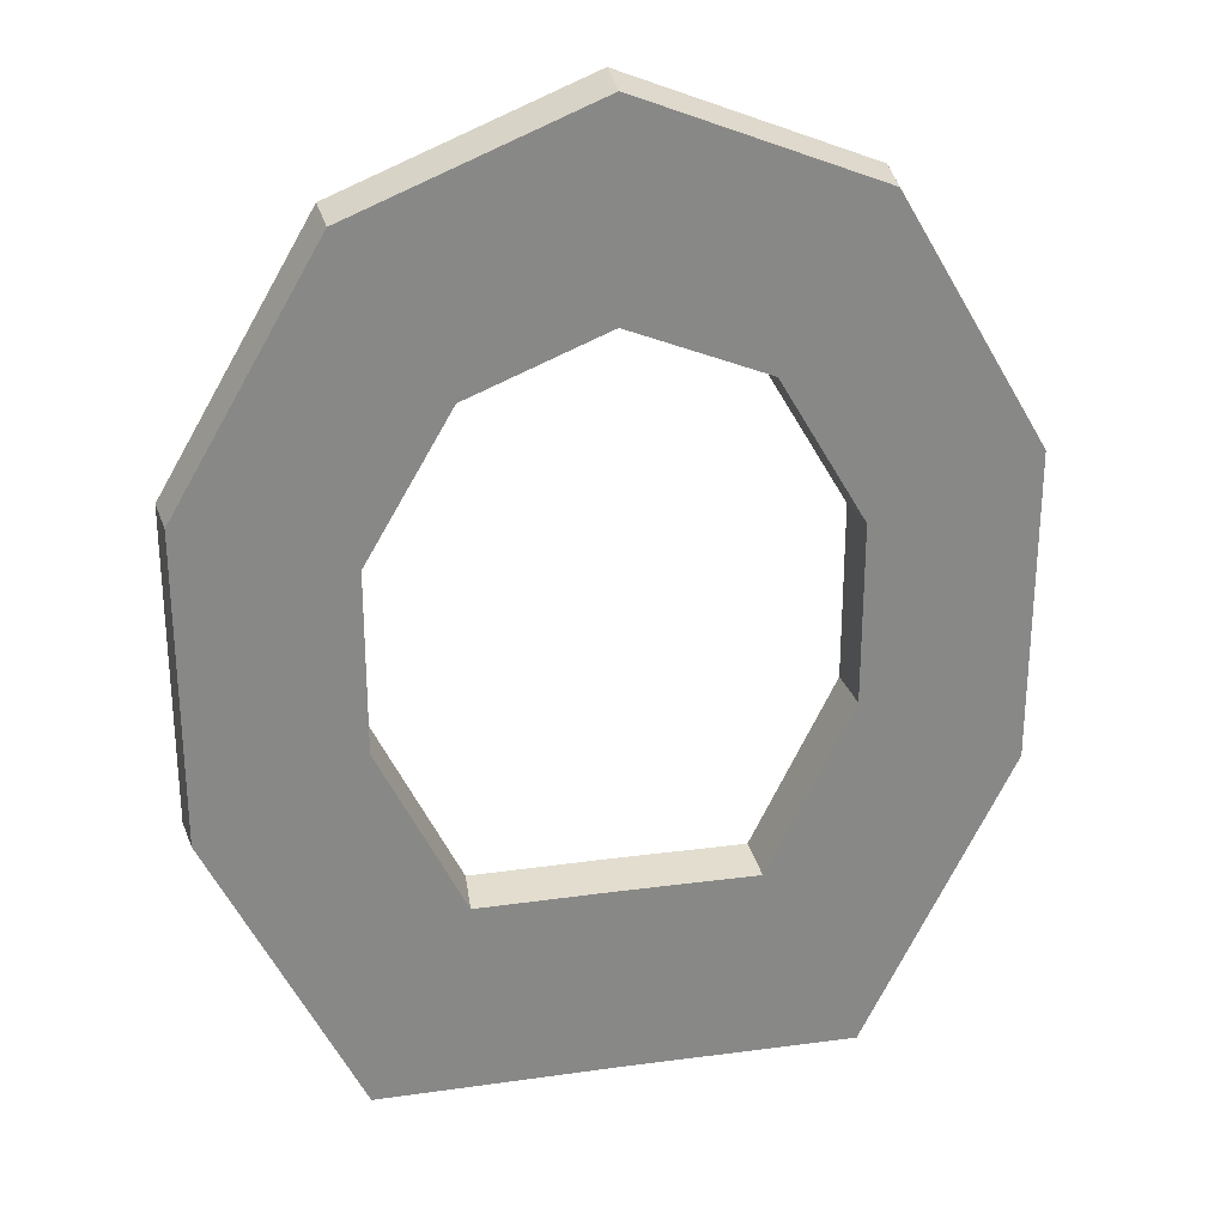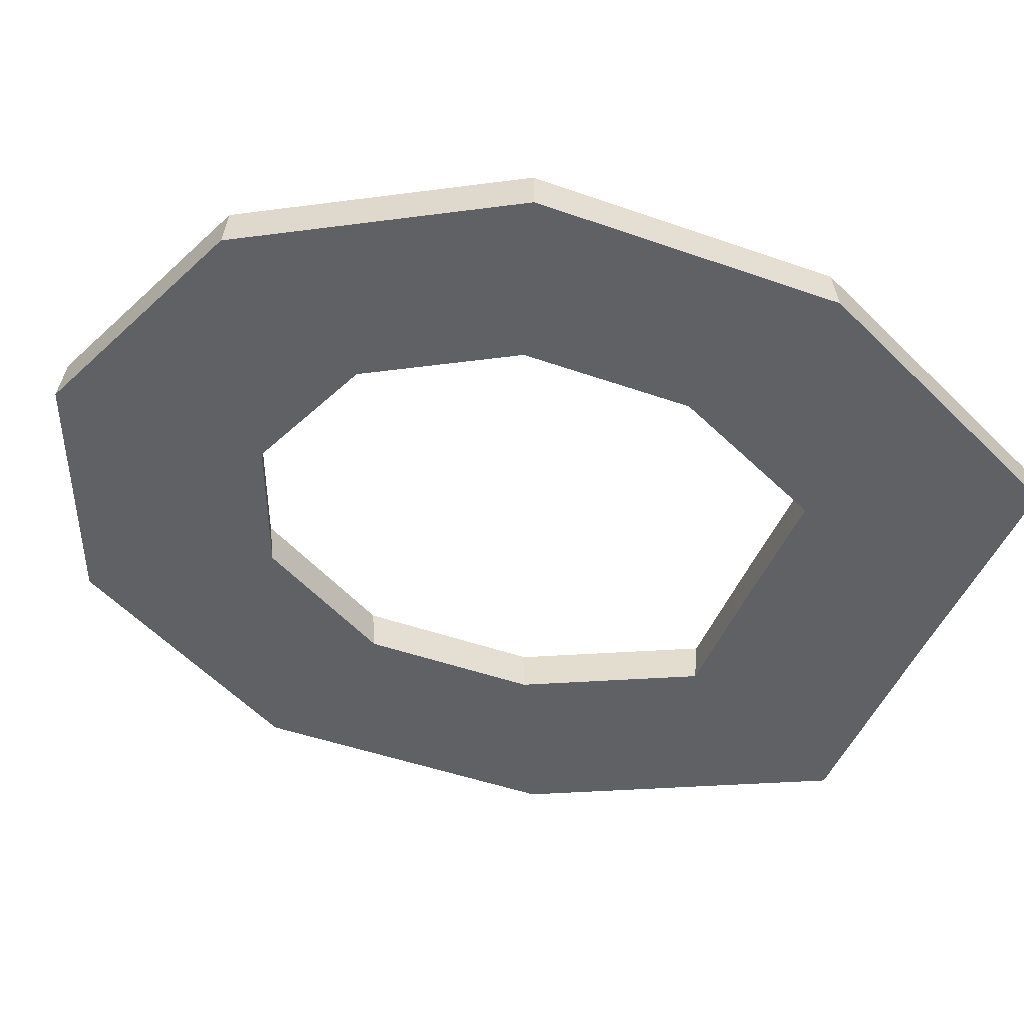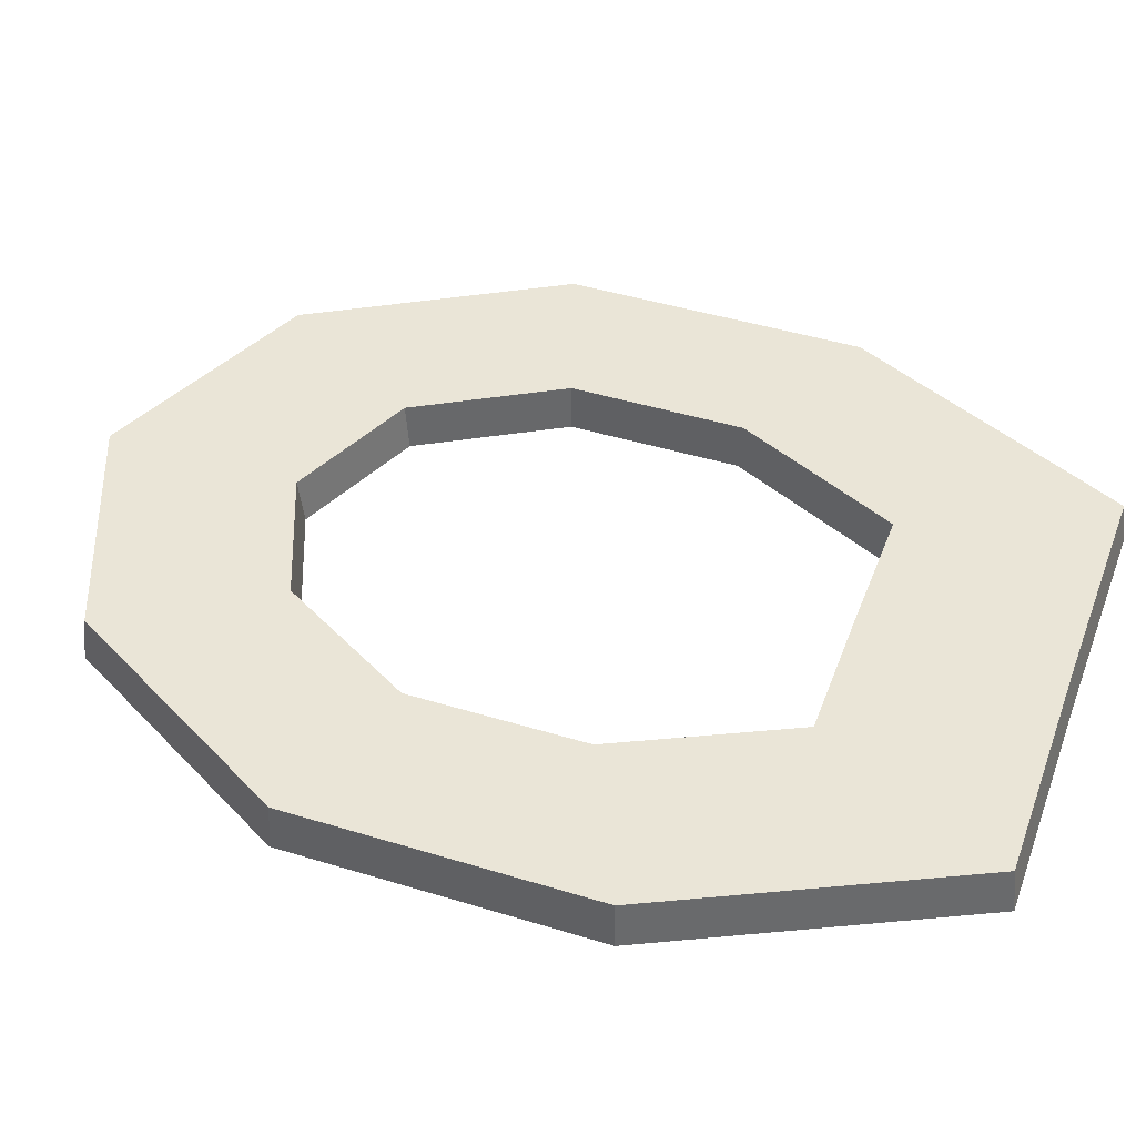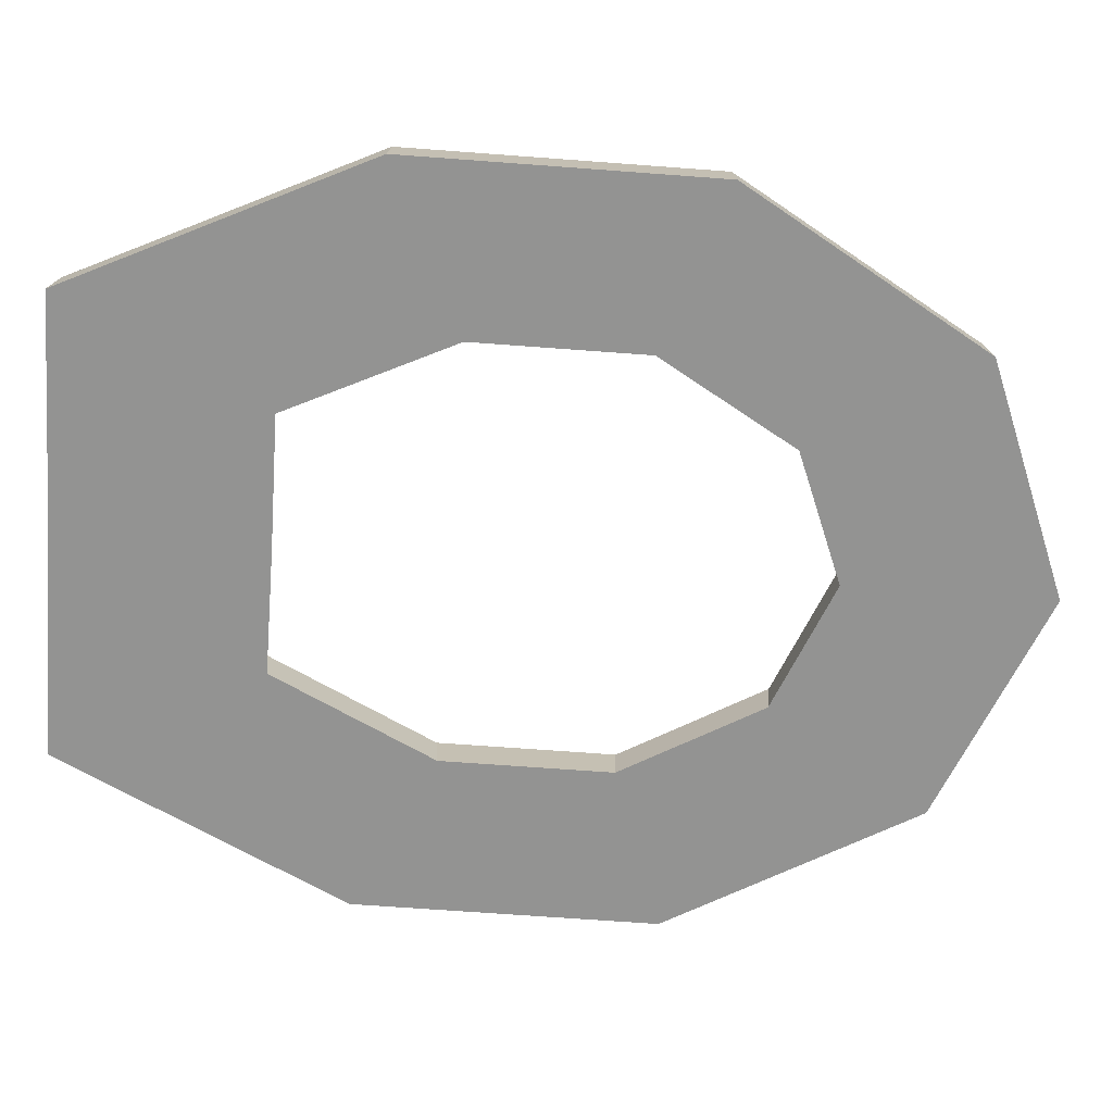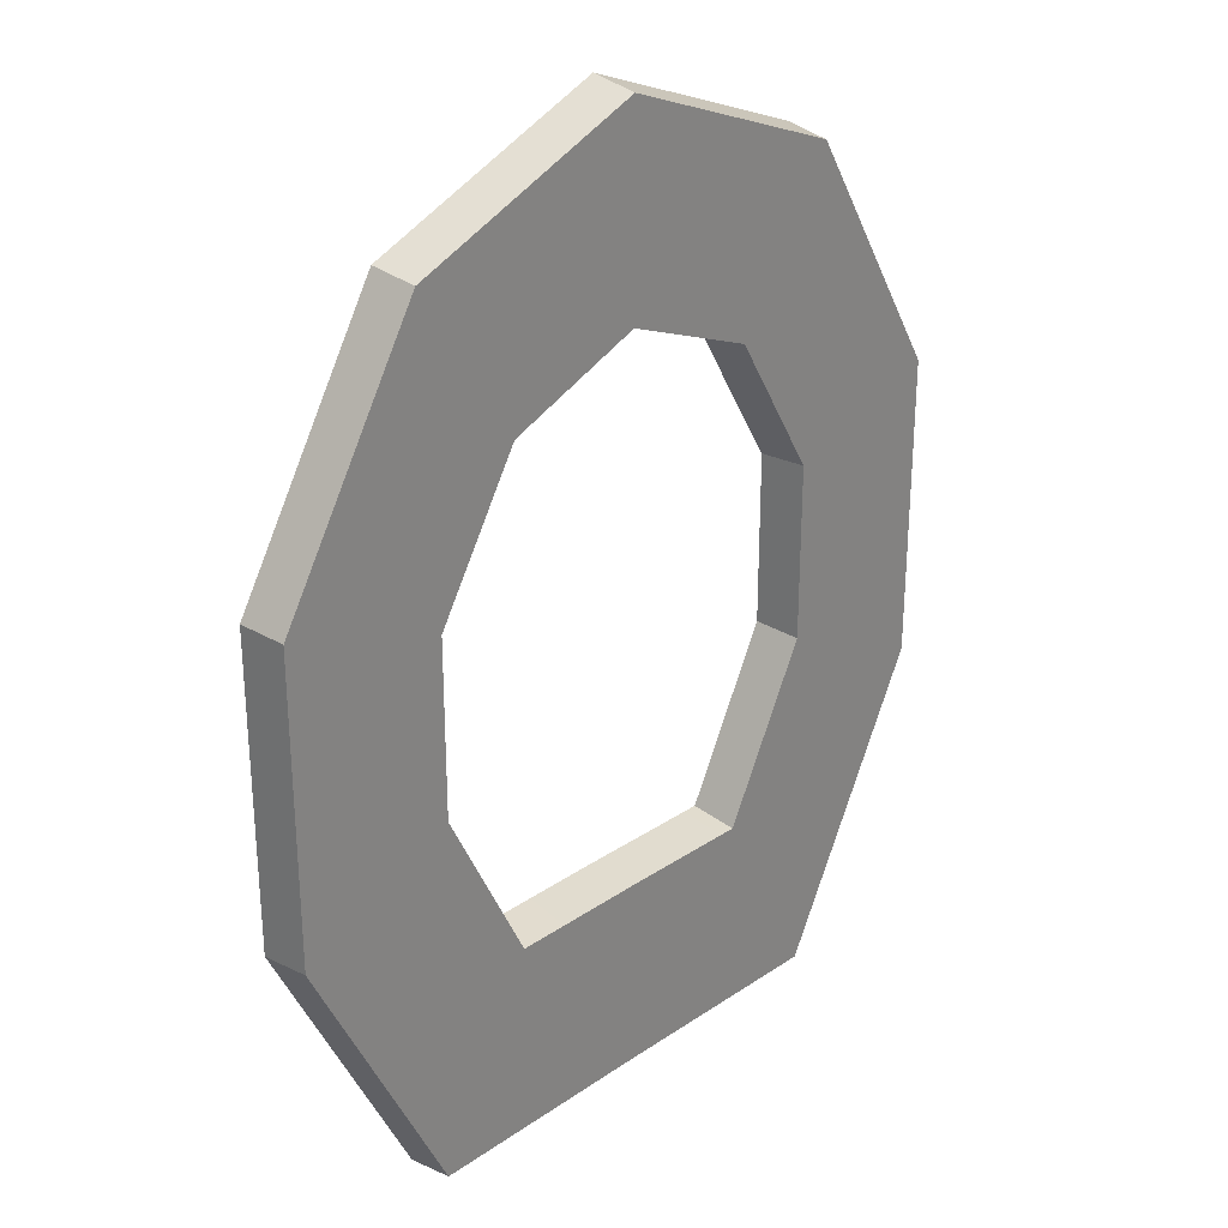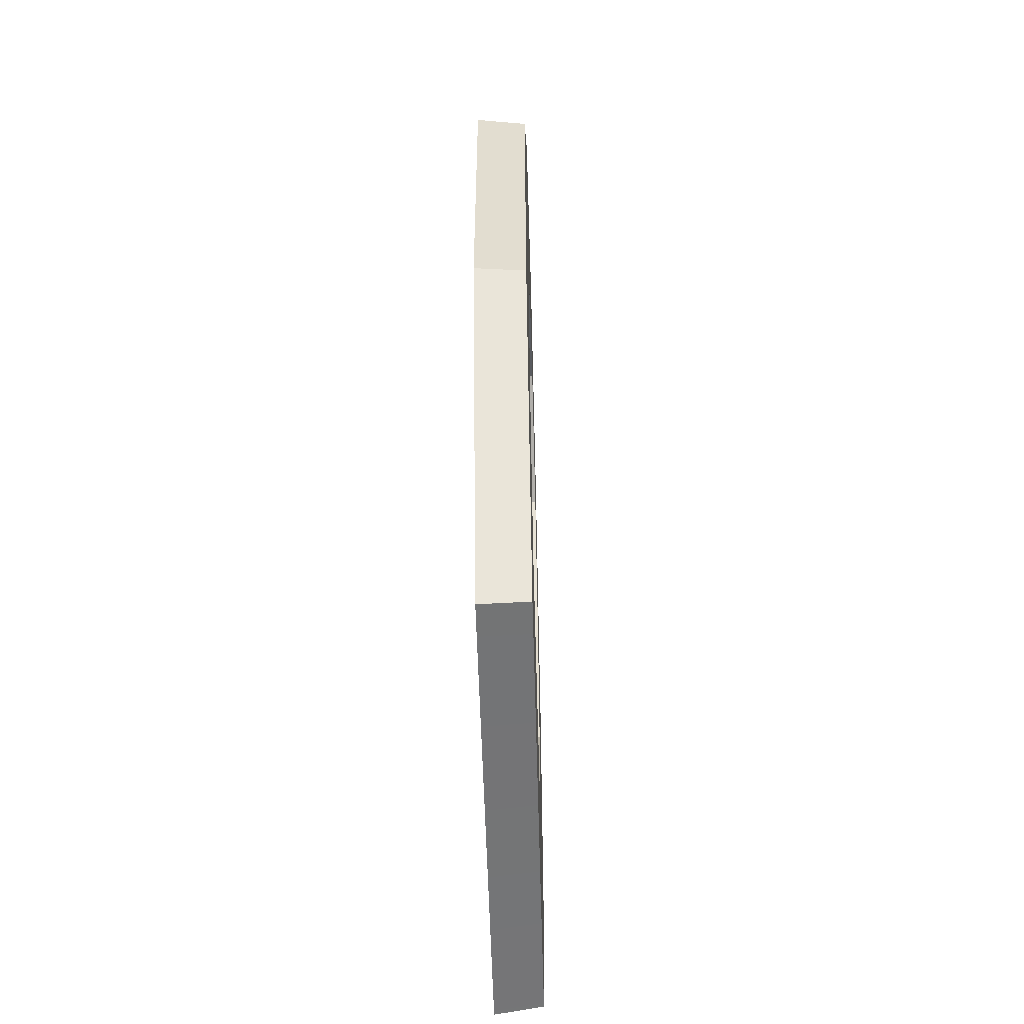
<metadata>
{"format":"obj","ext":"obj","renderer":"f3d","projection":"perspective","resolution":1024,"background":"white","views":[{"elev":27.6,"azim":168.1,"up":"+Z"},{"elev":-47.1,"azim":68.2,"up":"+Y"},{"elev":44.1,"azim":109.8,"up":"+Y"},{"elev":-66.7,"azim":-94.3,"up":"+Y"},{"elev":28.7,"azim":134.6,"up":"+Z"},{"elev":-55.7,"azim":91.6,"up":"+Z"}]}
</metadata>
<code>
g SM_Prop_Toilet_01_Seat
v 0.1348 -0.01318 0.4757
v 0.1331 0.01318 0.4729
v 0.2153 0.01318 0.3318
v 0.2181 -0.01318 0.3327
v 0.2181 -0.01318 0.3327
v 0.2153 0.01318 0.3318
v 0.2153 0.01318 0.1574
v 0.2181 -0.01318 0.1561
v 0.2181 -0.01318 0.1561
v 0.2153 0.01318 0.1574
v 0.1331 0.01318 -0.01109
v 0.1348 -0.01318 -0.01452
v 0.1348 -0.01318 -0.01452
v 0.1331 0.01318 -0.01109
v 1.178e-08 0.01318 -0.01036
v 1.178e-08 -0.01318 -0.01379
v -0.1331 0.01318 -0.01109
v -0.1348 -0.01318 -0.01452
v -0.1348 -0.01318 -0.01452
v -0.1331 0.01318 -0.01109
v -0.2153 0.01318 0.1574
v -0.2181 -0.01318 0.1561
v -0.2181 -0.01318 0.1561
v -0.2153 0.01318 0.1574
v -0.2153 0.01318 0.3318
v -0.2181 -0.01318 0.3327
v -0.2181 -0.01318 0.3327
v -0.2153 0.01318 0.3318
v -0.1331 0.01318 0.4729
v -0.1348 -0.01318 0.4757
v -0.1348 -0.01318 0.4757
v -0.1331 0.01318 0.4729
v 1.178e-08 0.01318 0.5268
v 1.178e-08 -0.01318 0.5303
v 1.178e-08 -0.01318 0.5303
v 1.178e-08 0.01318 0.5268
v 0.1331 0.01318 0.4729
v 0.1348 -0.01318 0.4757
v -0.125 0.01318 0.3008
v -0.1224 -0.01318 0.2999
v -0.07565 -0.01318 0.3801
v -0.07725 0.01318 0.3827
v -0.1224 -0.01318 0.2999
v -0.125 0.01318 0.3008
v -0.125 0.01318 0.1995
v -0.1224 -0.01318 0.2007
v -0.1224 -0.01318 0.2007
v -0.125 0.01318 0.1995
v -0.07725 0.01318 0.1017
v -0.07565 -0.01318 0.105
v -0.07565 -0.01318 0.105
v -0.07725 0.01318 0.1017
v 1.178e-08 0.01318 0.1021
v 1.178e-08 -0.01318 0.1054
v 0.07725 0.01318 0.1017
v 0.07565 -0.01318 0.105
v 1.178e-08 -0.01318 0.1054
v 1.178e-08 0.01318 0.1021
v 0.07565 -0.01318 0.105
v 0.07725 0.01318 0.1017
v 0.125 0.01318 0.1995
v 0.1224 -0.01318 0.2007
v 0.1224 -0.01318 0.2007
v 0.125 0.01318 0.1995
v 0.125 0.01318 0.3008
v 0.1224 -0.01318 0.2999
v 0.1224 -0.01318 0.2999
v 0.125 0.01318 0.3008
v 0.07725 0.01318 0.3827
v 0.07565 -0.01318 0.3801
v 0.07565 -0.01318 0.3801
v 0.07725 0.01318 0.3827
v 1.178e-08 0.01318 0.414
v 1.178e-08 -0.01318 0.4108
v 1.178e-08 -0.01318 0.4108
v 1.178e-08 0.01318 0.414
v -0.07725 0.01318 0.3827
v -0.07565 -0.01318 0.3801
v 0.2181 -0.01318 0.3327
v 0.1224 -0.01318 0.2999
v 0.07565 -0.01318 0.3801
v 0.1348 -0.01318 0.4757
v 0.2181 -0.01318 0.1561
v 1.178e-08 -0.01318 0.4108
v 0.1224 -0.01318 0.2007
v 1.178e-08 -0.01318 0.5303
v 0.1348 -0.01318 -0.01452
v -0.07565 -0.01318 0.3801
v 0.07565 -0.01318 0.105
v -0.1348 -0.01318 0.4757
v 1.178e-08 -0.01318 -0.01379
v -0.1224 -0.01318 0.2999
v 1.178e-08 -0.01318 0.1054
v -0.2181 -0.01318 0.3327
v -0.1348 -0.01318 -0.01452
v -0.1224 -0.01318 0.2007
v -0.07565 -0.01318 0.105
v -0.2181 -0.01318 0.1561
v 0.1331 0.01318 0.4729
v 0.07725 0.01318 0.3827
v 0.125 0.01318 0.3008
v 0.2153 0.01318 0.3318
v 1.178e-08 0.01318 0.5268
v 0.125 0.01318 0.1995
v 1.178e-08 0.01318 0.414
v 0.2153 0.01318 0.1574
v -0.1331 0.01318 0.4729
v 0.07725 0.01318 0.1017
v -0.07725 0.01318 0.3827
v 0.1331 0.01318 -0.01109
v -0.2153 0.01318 0.3318
v 1.178e-08 0.01318 0.1021
v -0.125 0.01318 0.3008
v 1.178e-08 0.01318 -0.01036
v -0.2153 0.01318 0.1574
v -0.07725 0.01318 0.1017
v -0.125 0.01318 0.1995
v -0.1331 0.01318 -0.01109
g SM_Prop_Toilet_01_Seat_0
f 3 2 1
f 4 3 1
f 7 6 5
f 8 7 5
f 11 10 9
f 12 11 9
f 15 14 13
f 16 15 13
f 17 15 16
f 18 17 16
f 21 20 19
f 22 21 19
f 25 24 23
f 26 25 23
f 29 28 27
f 30 29 27
f 33 32 31
f 34 33 31
f 37 36 35
f 38 37 35
f 41 40 39
f 42 41 39
f 45 44 43
f 46 45 43
f 49 48 47
f 50 49 47
f 53 52 51
f 54 53 51
f 57 56 55
f 58 57 55
f 61 60 59
f 62 61 59
f 65 64 63
f 66 65 63
f 69 68 67
f 70 69 67
f 73 72 71
f 74 73 71
f 77 76 75
f 78 77 75
f 81 80 79
f 82 81 79
f 79 80 83
f 84 81 82
f 80 85 83
f 86 84 82
f 83 85 87
f 88 84 86
f 85 89 87
f 90 88 86
f 87 89 91
f 92 88 90
f 89 93 91
f 94 92 90
f 91 93 95
f 96 92 94
f 93 97 95
f 98 96 94
f 95 97 98
f 97 96 98
f 101 100 99
f 102 101 99
f 99 100 103
f 104 101 102
f 100 105 103
f 106 104 102
f 103 105 107
f 108 104 106
f 105 109 107
f 110 108 106
f 107 109 111
f 112 108 110
f 109 113 111
f 114 112 110
f 111 113 115
f 116 112 114
f 113 117 115
f 118 116 114
f 115 117 118
f 117 116 118

</code>
